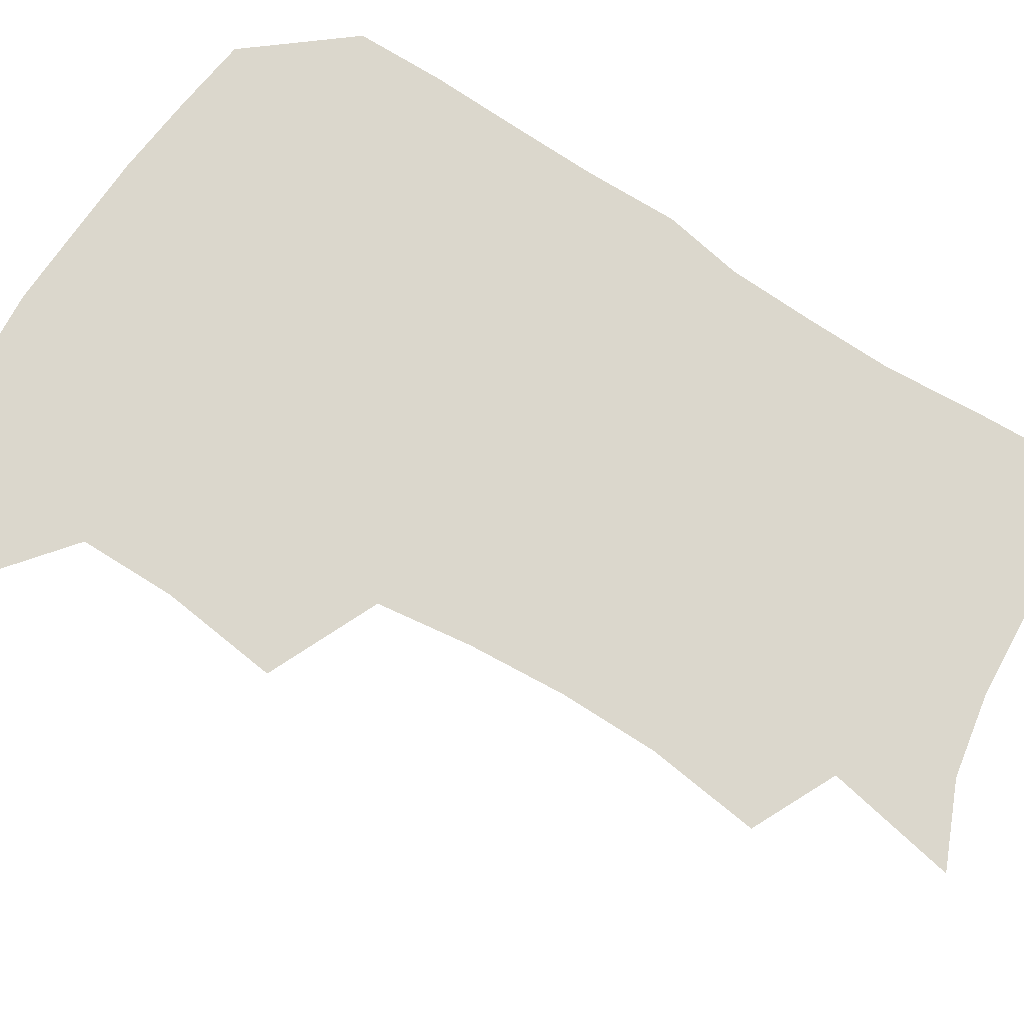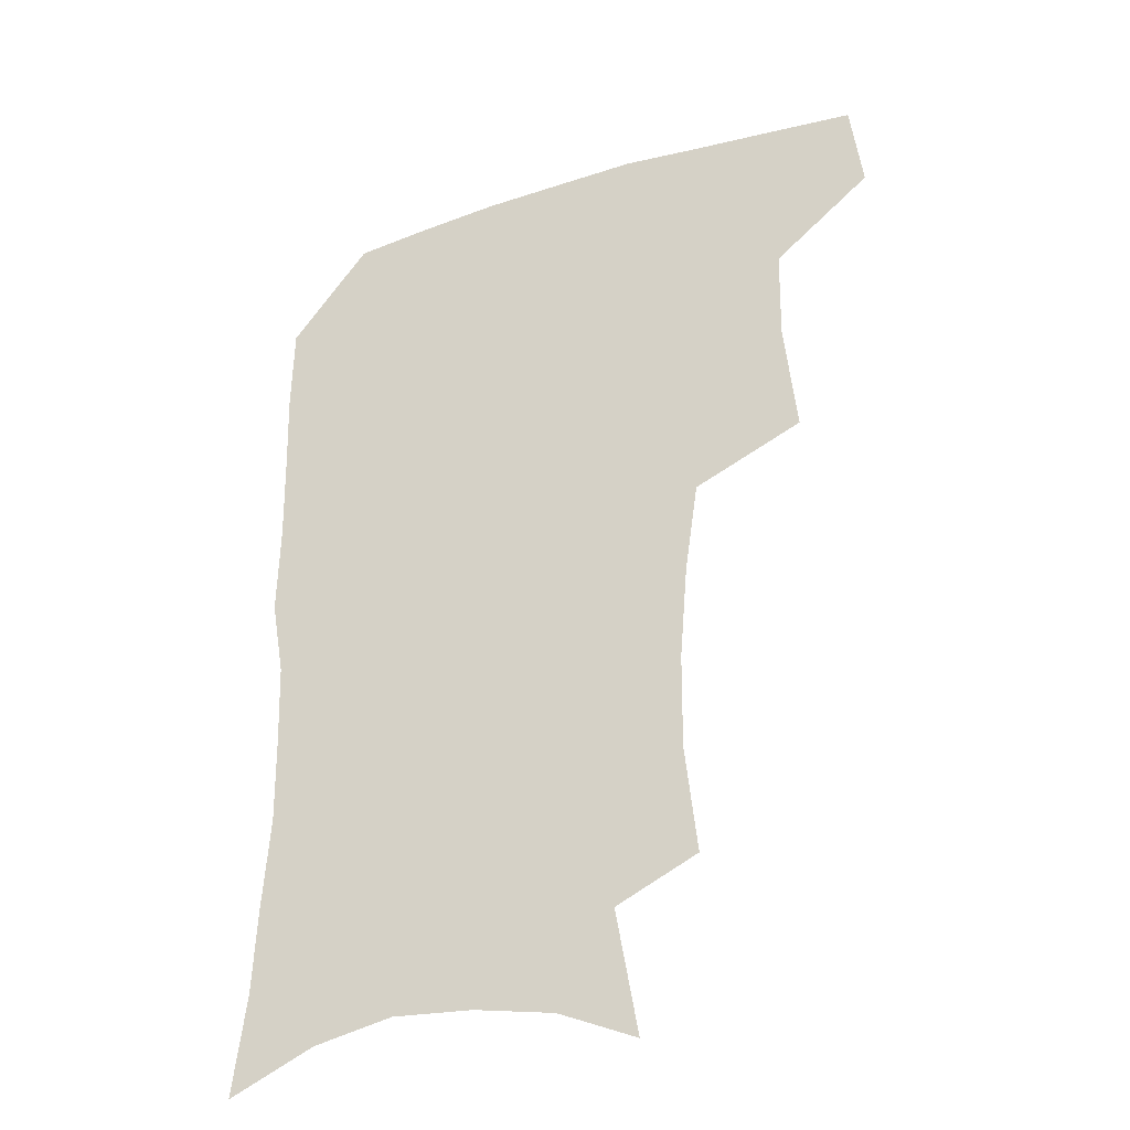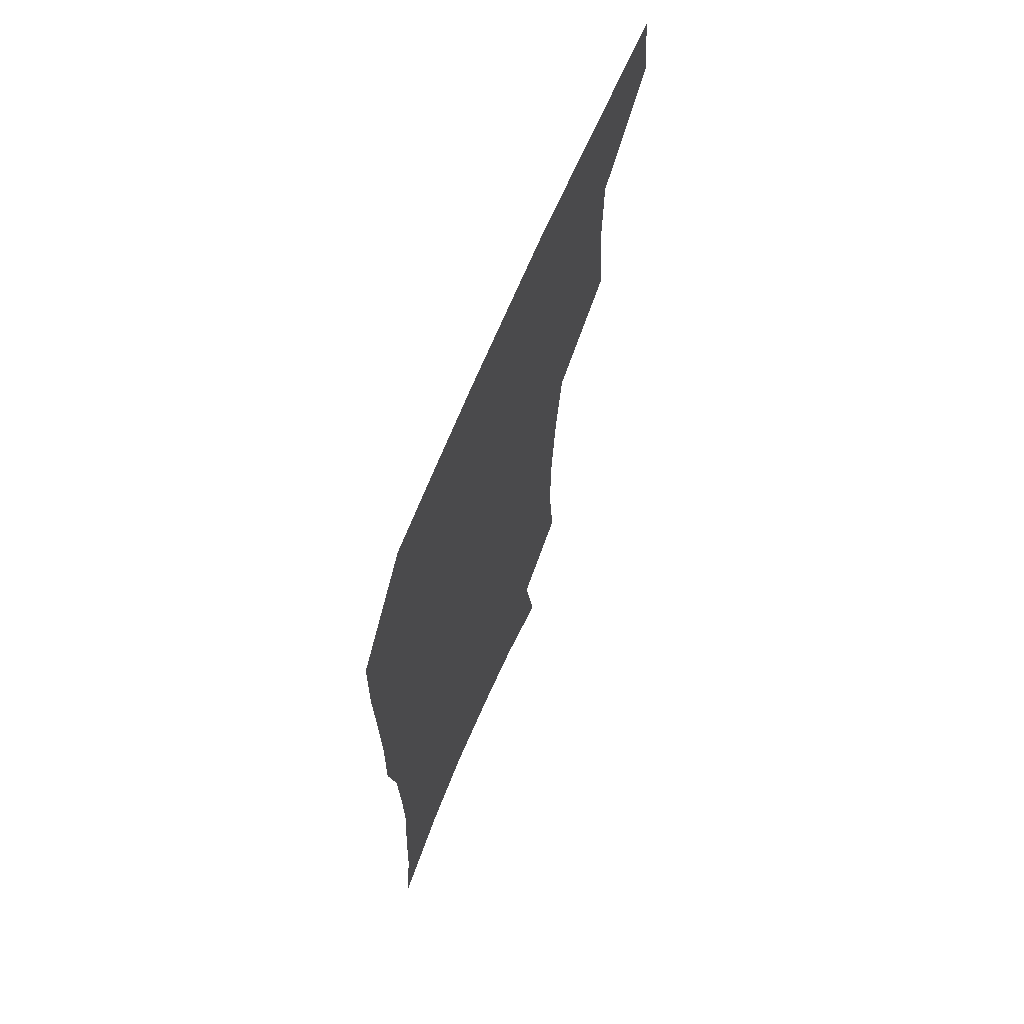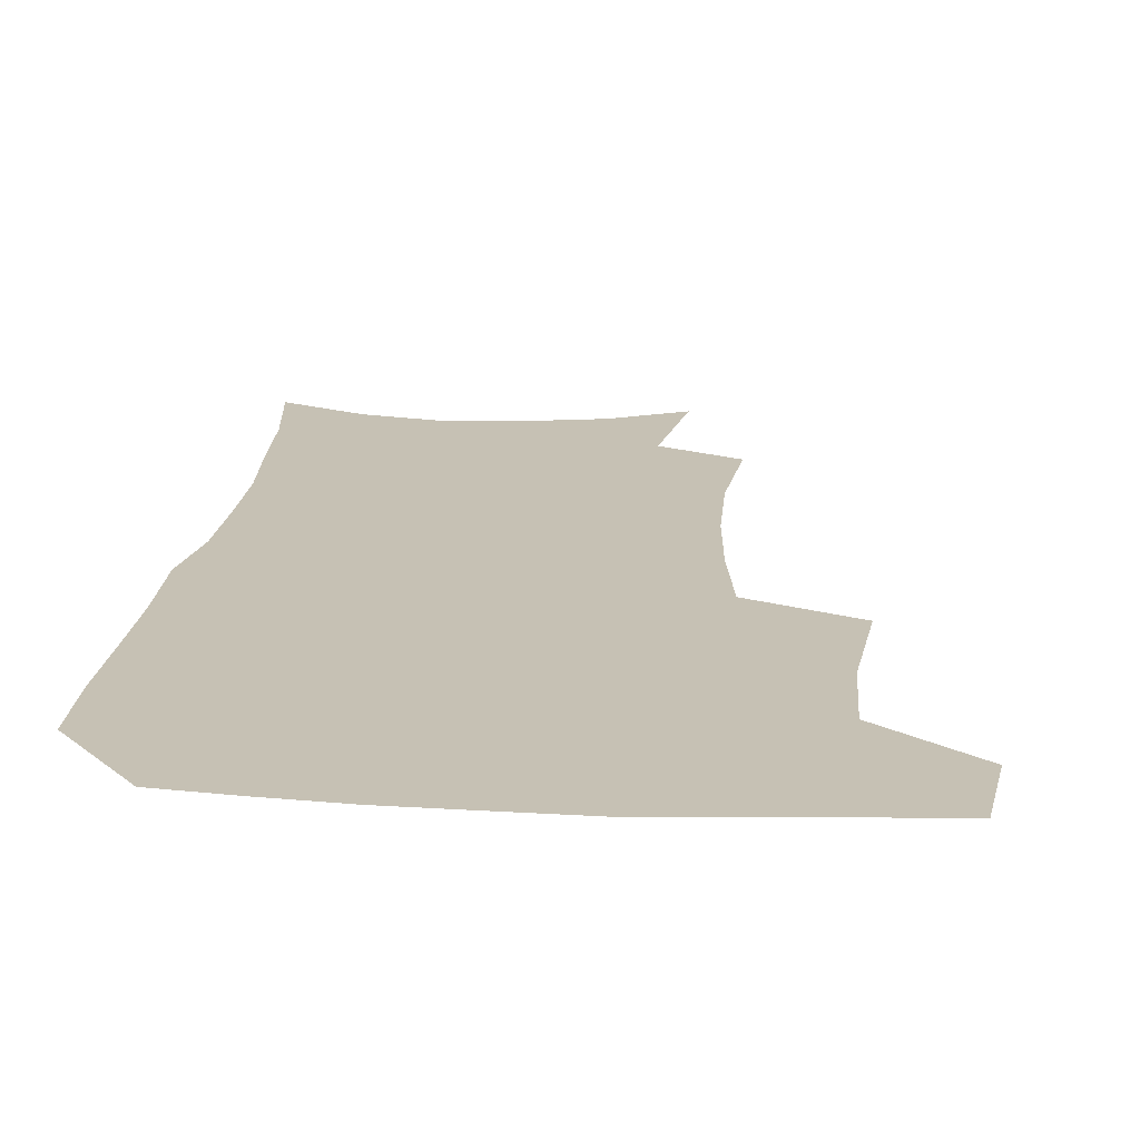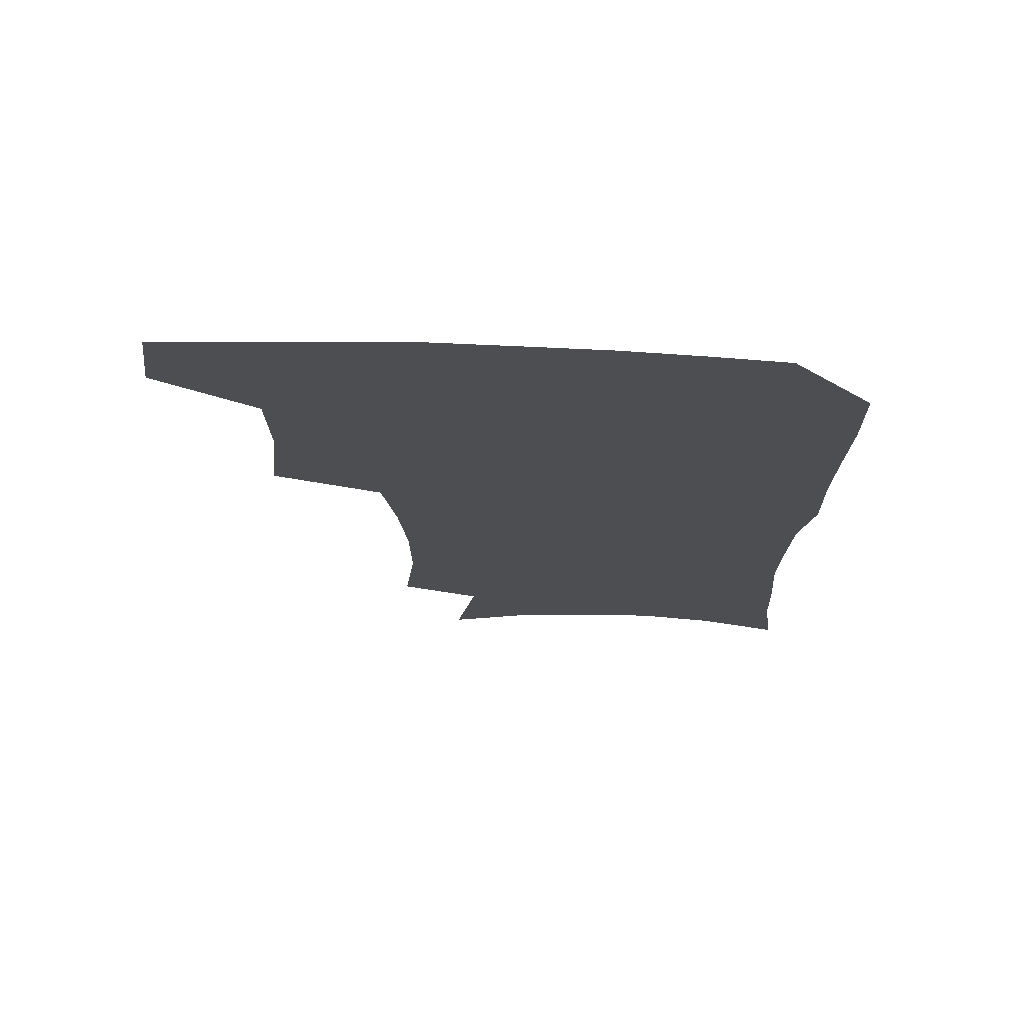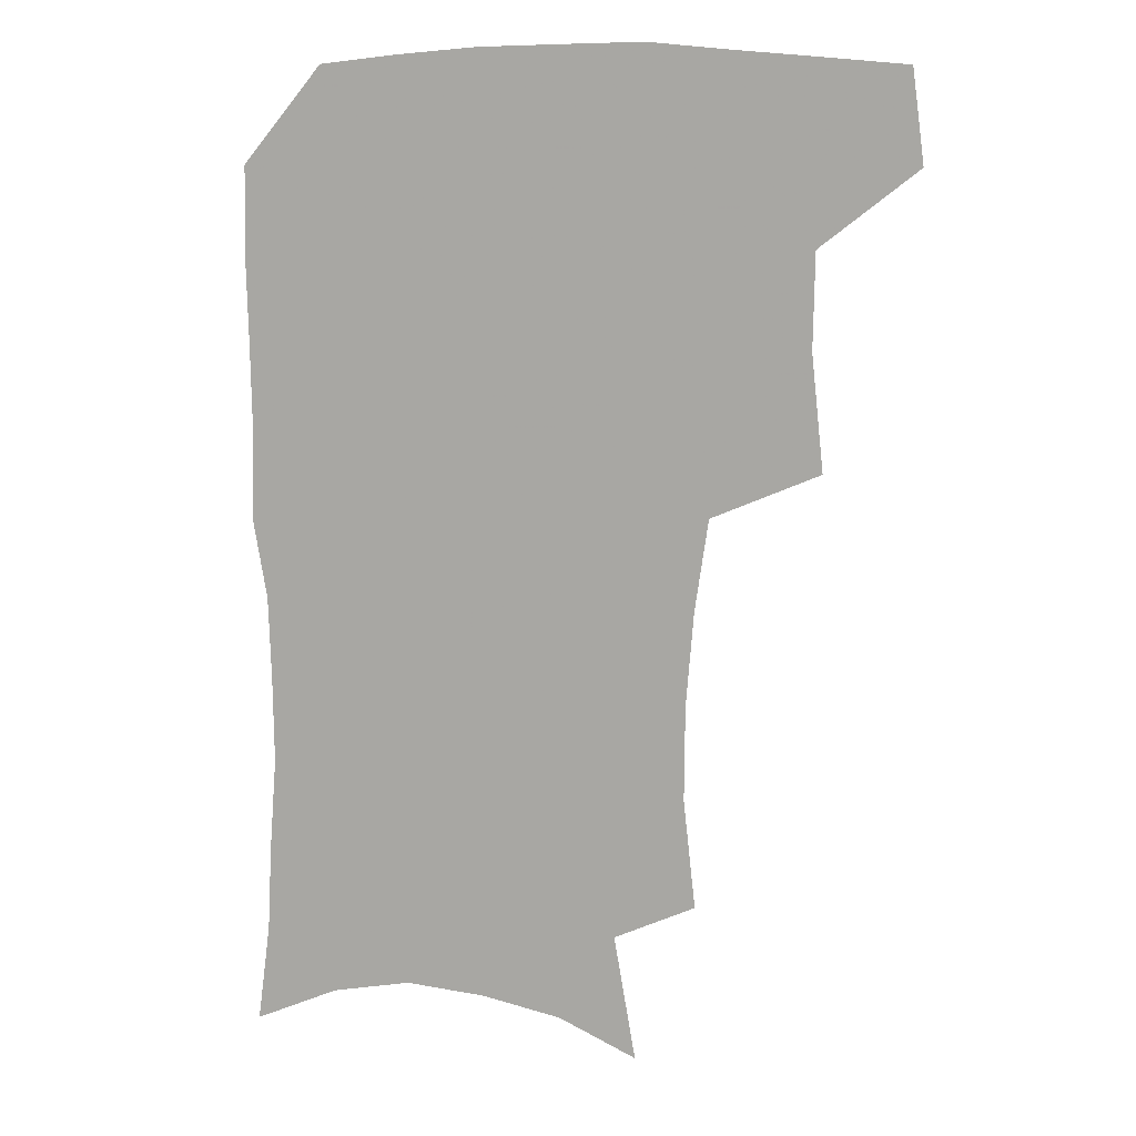
<metadata>
{"format":"obj","ext":"obj","renderer":"f3d","projection":"perspective","resolution":1024,"background":"white","views":[{"elev":73.2,"azim":-56.9,"up":"+Z"},{"elev":-33.1,"azim":-156.8,"up":"+Y"},{"elev":68.4,"azim":112.8,"up":"+Y"},{"elev":18.6,"azim":-174.5,"up":"+Z"},{"elev":73.4,"azim":2.1,"up":"+Y"},{"elev":11.2,"azim":-165.8,"up":"+Y"}]}
</metadata>
<code>
v 479.8 473.2 0
v 484.1 505.9 0
v 510.6 371 0
v 515 412.3 0
v 514.4 446.1 0
v 517.2 479.5 0
v 514.6 508.5 0
v 552.8 214.5 0
v 557.1 253.5 0
v 556.9 287.5 0
v 554.1 321.4 0
v 549.3 354.3 0
v 547.6 389.6 0
v 547.5 422.4 0
v 547.7 453.2 0
v 547 481.9 0
v 543.9 510.9 0
v 574.2 155.9 0
v 582 200.9 0
v 584.9 240.6 0
v 584 272.1 0
v 583.3 306.5 0
v 581 337.6 0
v 577.5 365.8 0
v 577.3 398.8 0
v 577.2 428.9 0
v 577.1 456.8 0
v 575.8 483.5 0
v 572.6 513.6 0
v 602.2 168.6 0
v 608.9 216.7 0
v 608.8 249 0
v 607.8 280.2 0
v 606.7 312.4 0
v 605.3 343.2 0
v 604 372.1 0
v 603.3 400.9 0
v 603.5 430.5 0
v 603.7 457.8 0
v 603.4 484.4 0
v 602.2 513 0
v 630.8 174.2 0
v 632.5 217.9 0
v 632 252.7 0
v 631.1 284.2 0
v 630.4 312.8 0
v 629.3 343.1 0
v 629 374.4 0
v 629 403.1 0
v 629.3 431.6 0
v 630 458.2 0
v 630.9 484 0
v 630.9 512.2 0
v 659.6 176.6 0
v 656.7 217.4 0
v 656.2 248 0
v 654.9 280.1 0
v 653.5 314.8 0
v 653.1 344.7 0
v 654.1 371.5 0
v 654.5 400.5 0
v 654.4 430.4 0
v 655.5 457.1 0
v 657.3 483 0
v 659.6 509.8 0
v 687.9 170.9 0
v 682.9 209.3 0
v 681.1 241.9 0
v 678.5 276.6 0
v 679.5 305.3 0
v 679 336.4 0
v 679.5 366.1 0
v 681.1 394.5 0
v 683 422.7 0
v 683.4 452 0
v 683.2 481.1 0
v 686.9 506.7 0
v 691 541 0
v 718.2 157.5 0
v 713.6 193.1 0
v 712 224 0
v 709.5 257.5 0
v 709.9 287.8 0
v 710.9 318.4 0
v 715.6 345.9 0
v 714.8 378.7 0
v 715.3 410.3 0
v 716.1 441.2 0
v 715.4 472.4 0
f 5 6 1
f 1 6 2
f 6 7 2
f 12 13 3
f 3 13 4
f 13 14 4
f 4 14 5
f 14 15 5
f 5 15 6
f 15 16 6
f 6 16 7
f 16 17 7
f 19 20 8
f 8 20 9
f 20 21 9
f 9 21 10
f 21 22 10
f 10 22 11
f 22 23 11
f 11 23 12
f 23 24 12
f 12 24 13
f 24 25 13
f 13 25 14
f 25 26 14
f 14 26 15
f 26 27 15
f 15 27 16
f 27 28 16
f 16 28 17
f 28 29 17
f 18 30 19
f 30 31 19
f 19 31 20
f 31 32 20
f 20 32 21
f 32 33 21
f 21 33 22
f 33 34 22
f 22 34 23
f 34 35 23
f 23 35 24
f 35 36 24
f 24 36 25
f 36 37 25
f 25 37 26
f 37 38 26
f 26 38 27
f 38 39 27
f 27 39 28
f 39 40 28
f 28 40 29
f 40 41 29
f 30 42 31
f 42 43 31
f 31 43 32
f 43 44 32
f 32 44 33
f 44 45 33
f 33 45 34
f 45 46 34
f 34 46 35
f 46 47 35
f 35 47 36
f 47 48 36
f 36 48 37
f 48 49 37
f 37 49 38
f 49 50 38
f 38 50 39
f 50 51 39
f 39 51 40
f 51 52 40
f 40 52 41
f 52 53 41
f 42 54 43
f 54 55 43
f 43 55 44
f 55 56 44
f 44 56 45
f 56 57 45
f 45 57 46
f 57 58 46
f 46 58 47
f 58 59 47
f 47 59 48
f 59 60 48
f 48 60 49
f 60 61 49
f 49 61 50
f 61 62 50
f 50 62 51
f 62 63 51
f 51 63 52
f 63 64 52
f 52 64 53
f 64 65 53
f 54 66 55
f 66 67 55
f 55 67 56
f 67 68 56
f 56 68 57
f 68 69 57
f 57 69 58
f 69 70 58
f 58 70 59
f 70 71 59
f 59 71 60
f 71 72 60
f 60 72 61
f 72 73 61
f 61 73 62
f 73 74 62
f 62 74 63
f 74 75 63
f 63 75 64
f 75 76 64
f 64 76 65
f 76 77 65
f 66 79 67
f 79 80 67
f 67 80 68
f 80 81 68
f 68 81 69
f 81 82 69
f 69 82 70
f 82 83 70
f 70 83 71
f 83 84 71
f 71 84 72
f 84 85 72
f 72 85 73
f 85 86 73
f 73 86 74
f 86 87 74
f 74 87 75
f 87 88 75
f 75 88 76
f 88 89 76
f 76 89 77

</code>
